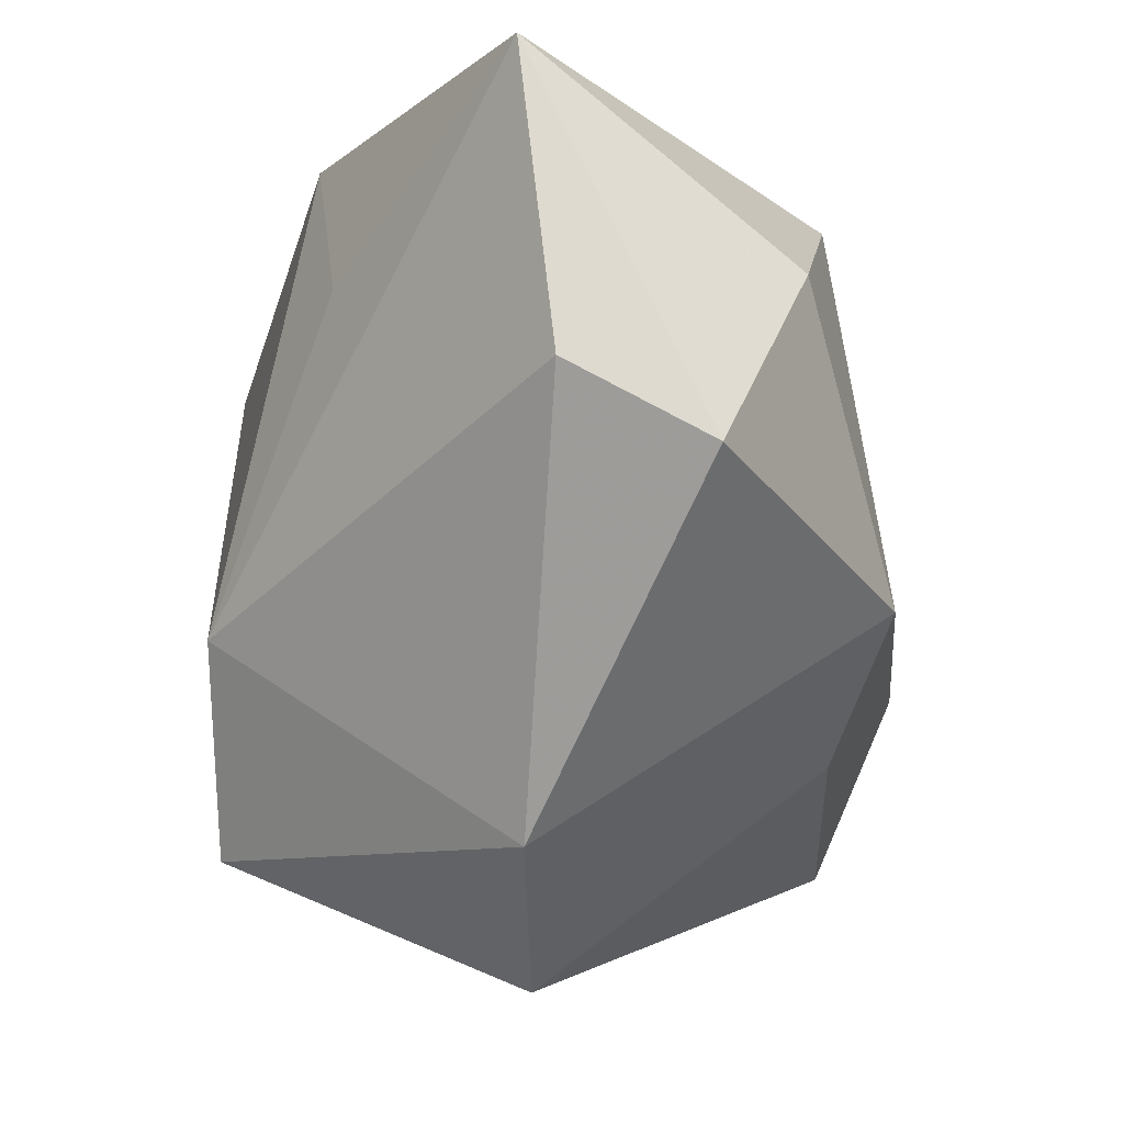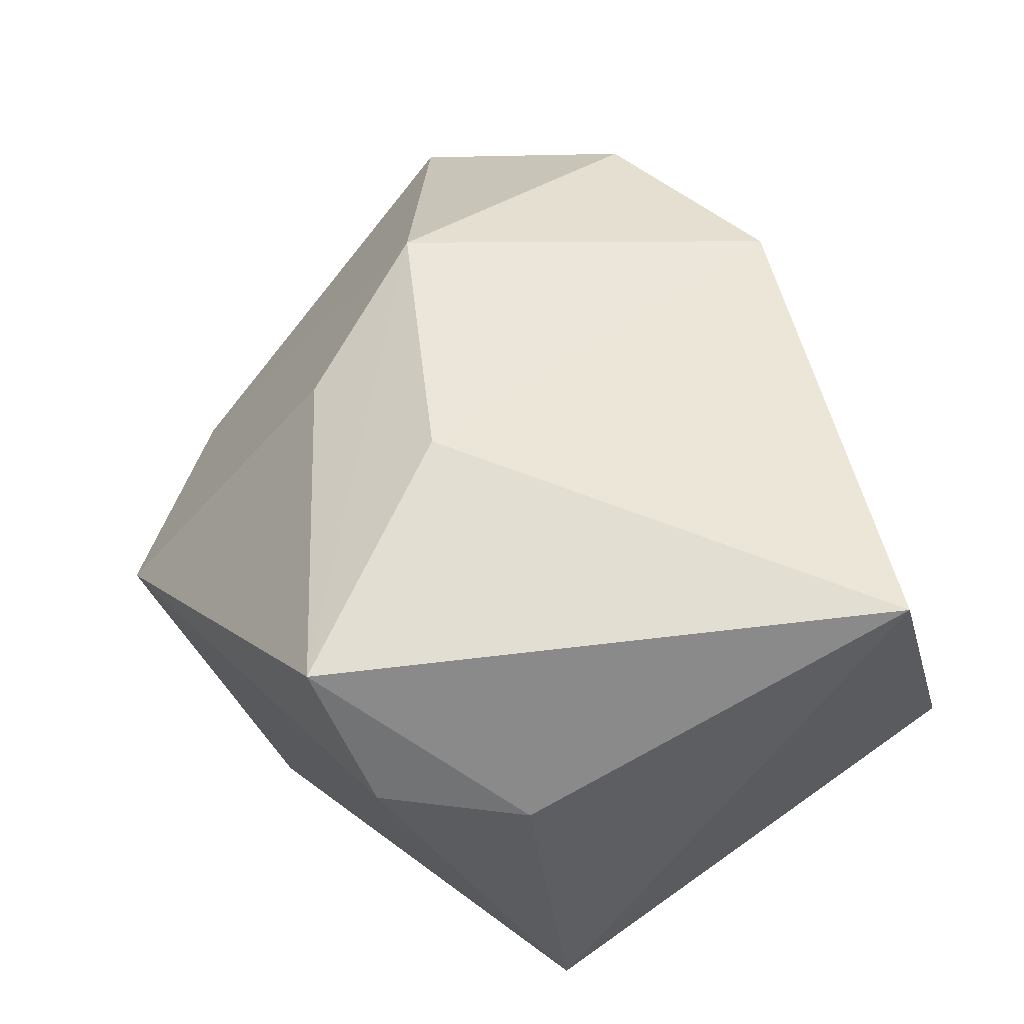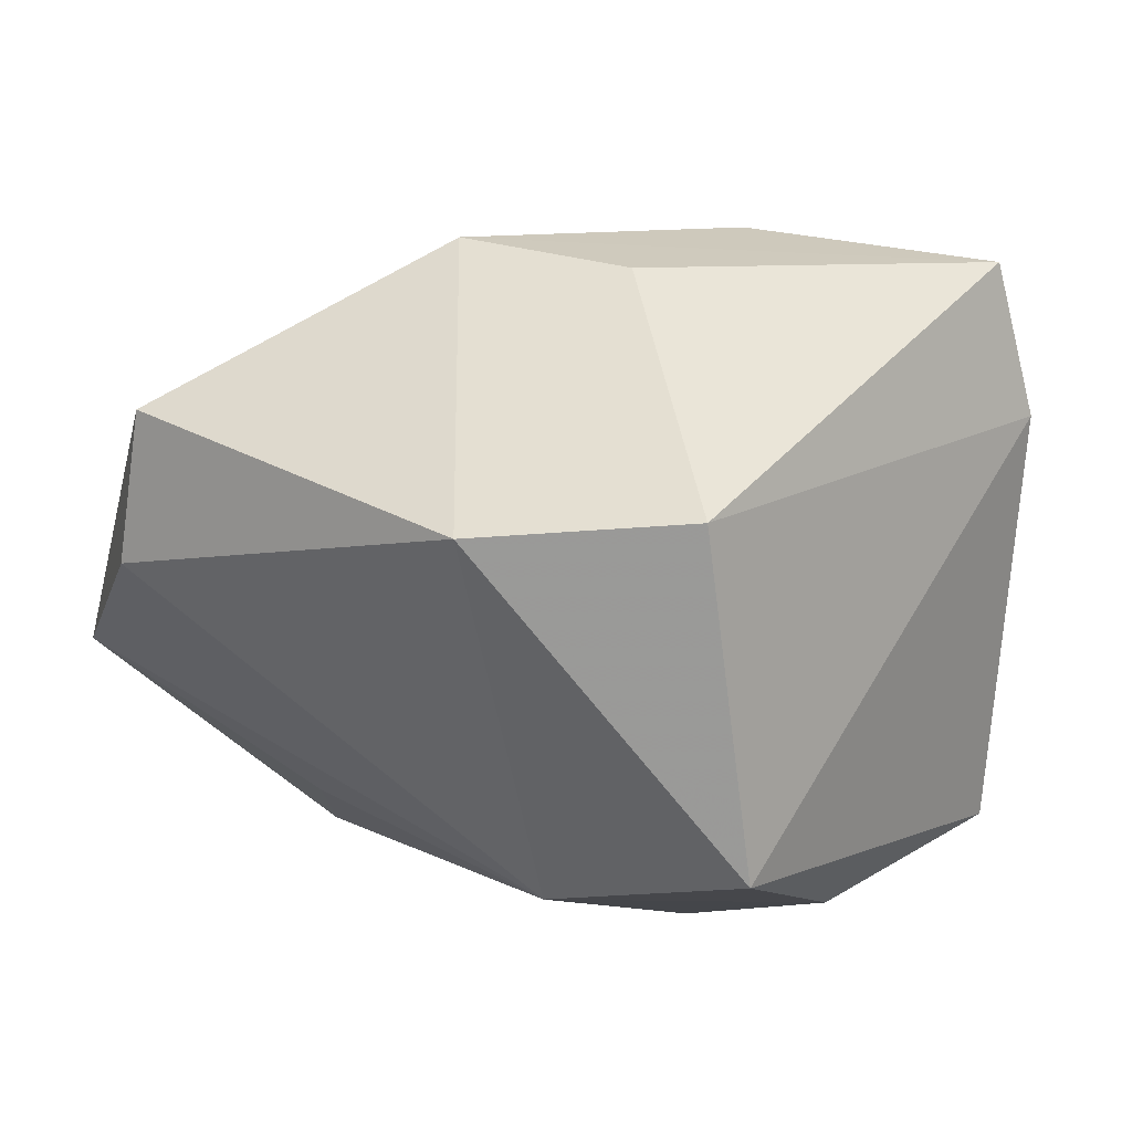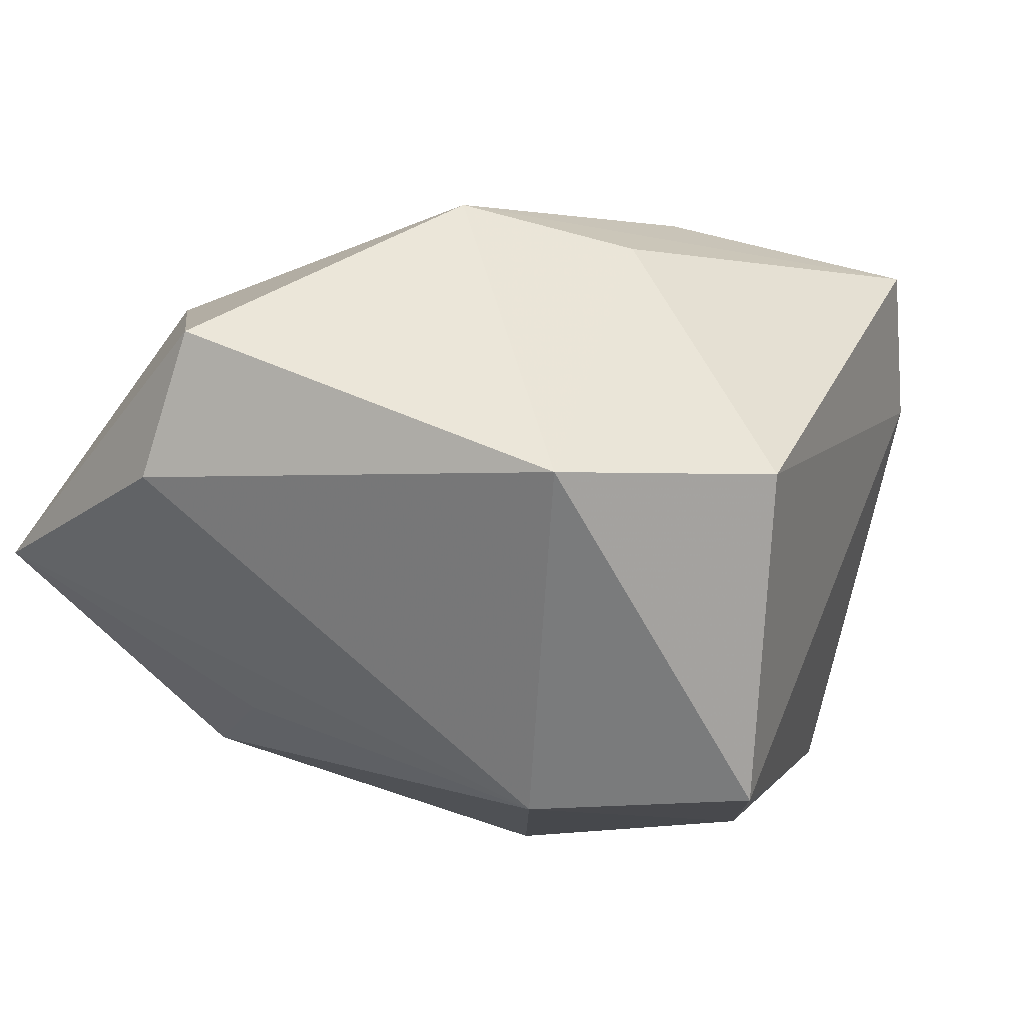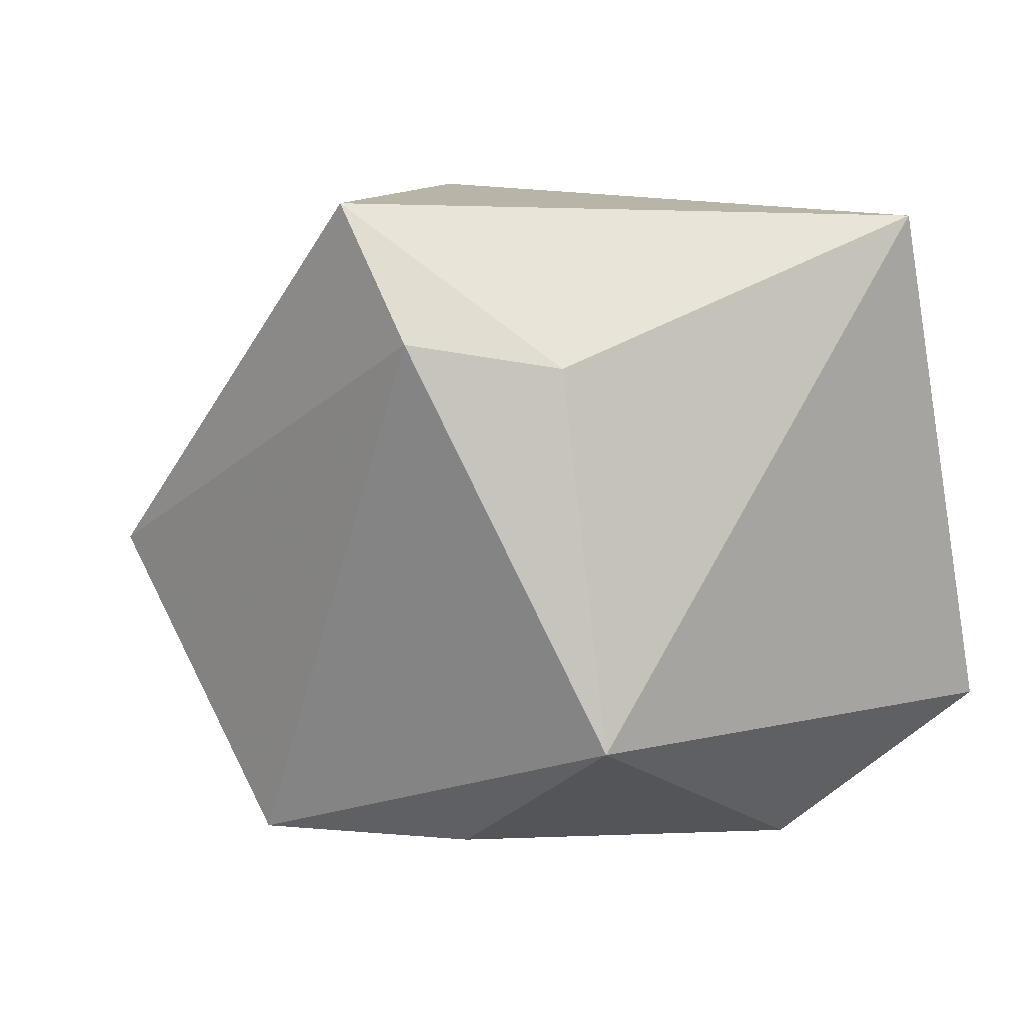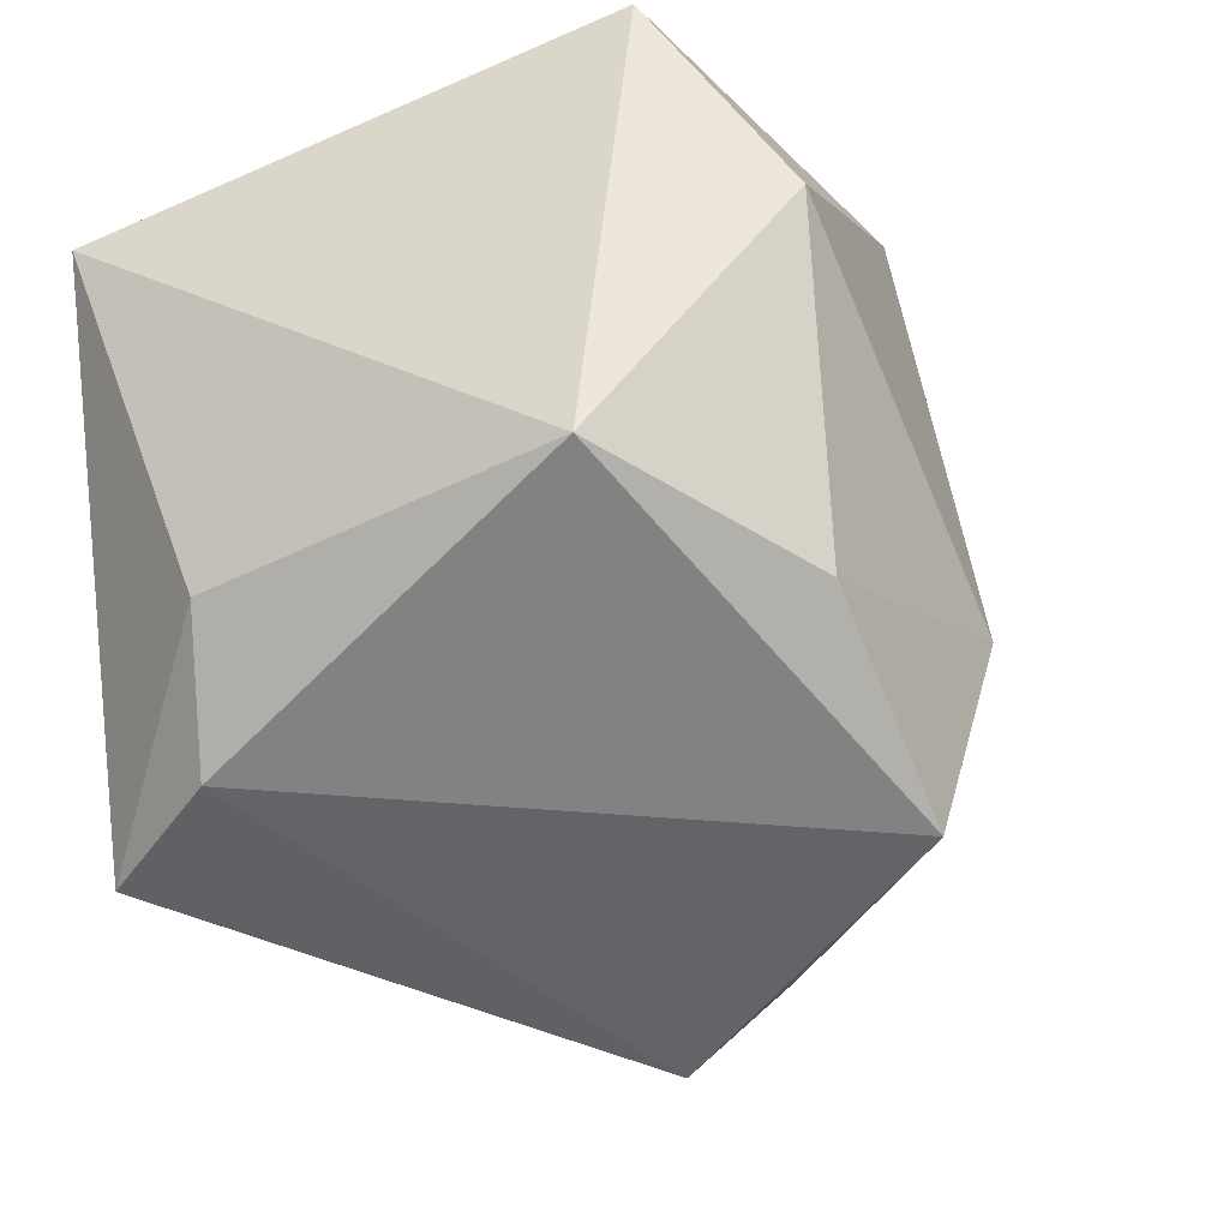
<metadata>
{"format":"obj","ext":"obj","renderer":"f3d","projection":"perspective","resolution":1024,"background":"white","views":[{"elev":-7.3,"azim":-90.8,"up":"+Y"},{"elev":52.9,"azim":71.6,"up":"+Z"},{"elev":-9.4,"azim":-26.2,"up":"+Z"},{"elev":-11.4,"azim":-47.4,"up":"+Z"},{"elev":-1.9,"azim":67.9,"up":"+Z"},{"elev":-24.8,"azim":122.3,"up":"+Y"}]}
</metadata>
<code>
v -0.03235 -0.03378 -0.003676
v 0.02028 0.01802 -0.03573
v 0.017 -0.01812 -0.03573
v -0.05123 0.009047 -0.0009495
v -0.01683 0.03487 -0.02461
v -0.009064 -0.02517 0.02736
v -0.05244 0.001102 0.01369
v -0.02405 0.02114 -0.02263
v 0.00871 -0.01709 0.03615
v -0.01326 -0.04778 -0.00293
v -0.01471 0.02923 0.02683
v 0.04057 -0.01711 0.01273
v -0.02176 -0.01062 0.03279
v 0.03497 -0.03167 0.01508
v -0.001581 -0.03465 -0.03527
v -0.01289 -0.01261 -0.03573
v 0.04061 -0.01246 -0.02538
v 0.02375 0.04055 -0.0206
v -0.03692 0.01975 0.02297
v 0.03988 0.02294 0.03041
v -0.04496 0.04055 -0.004485
v 0.02823 -0.03615 0.02986
f 18 21 11
f 5 21 18
f 4 7 21
f 20 17 18
f 20 11 9
f 18 11 20
f 18 17 2
f 2 5 18
f 21 7 19
f 19 11 21
f 13 19 7
f 9 11 13
f 11 19 13
f 17 20 12
f 15 17 14
f 14 10 15
f 17 12 14
f 21 5 8
f 15 10 1
f 7 4 1
f 1 13 7
f 3 17 15
f 3 2 17
f 5 2 16
f 16 8 5
f 16 3 15
f 2 3 16
f 15 1 16
f 16 1 4
f 16 4 21
f 21 8 16
f 6 1 10
f 13 1 6
f 10 14 22
f 22 6 10
f 22 20 9
f 9 13 22
f 13 6 22
f 22 12 20
f 22 14 12

</code>
